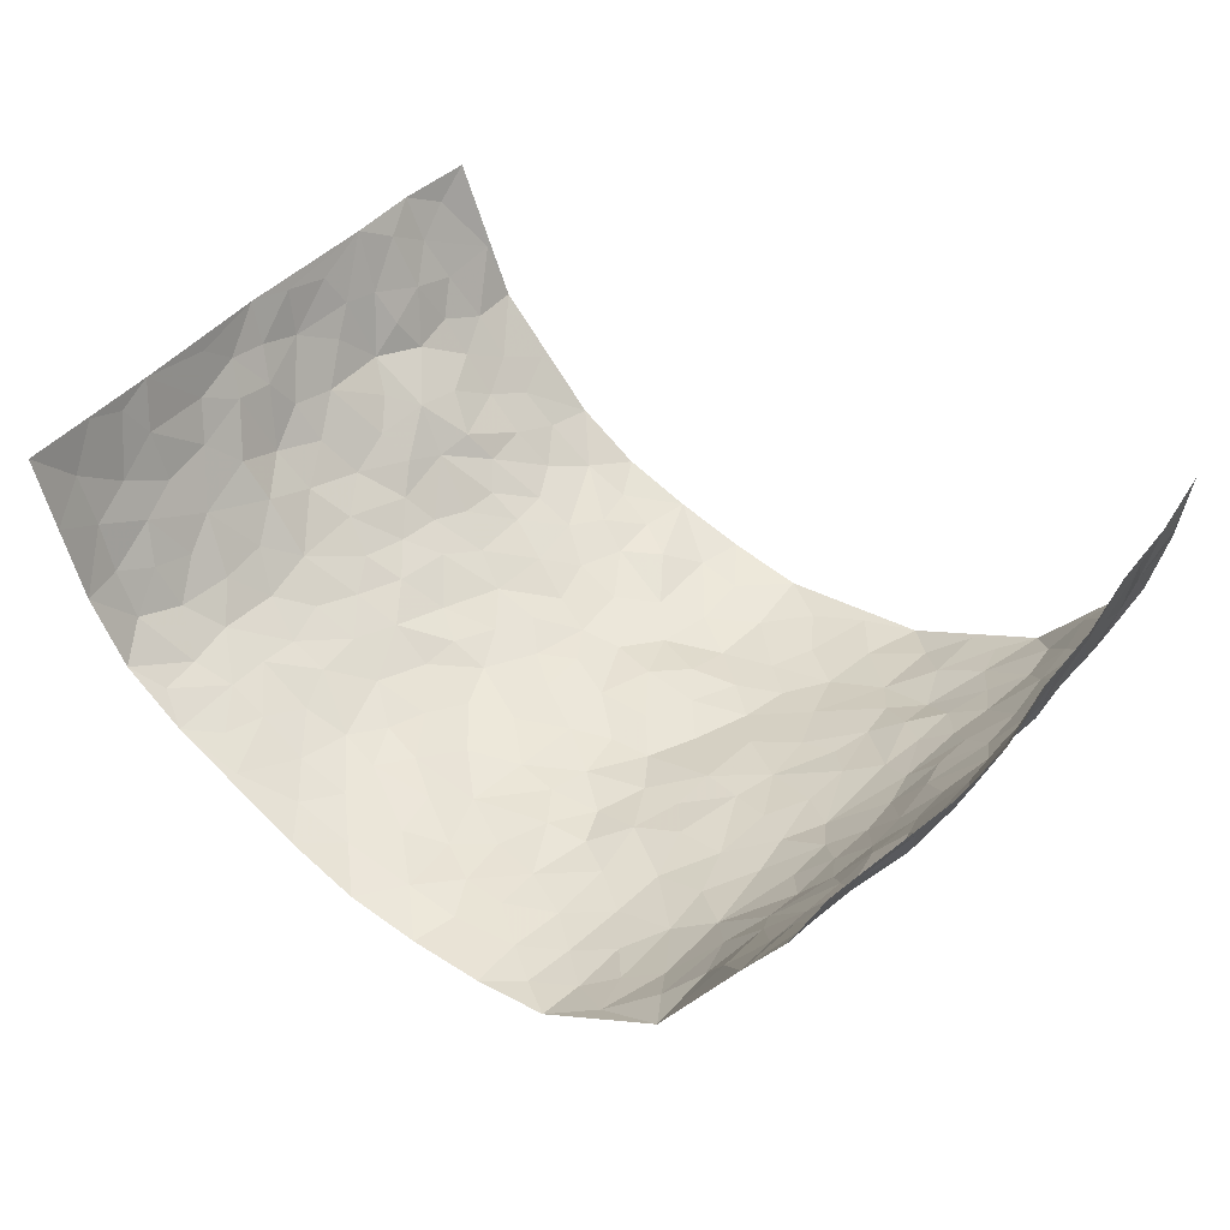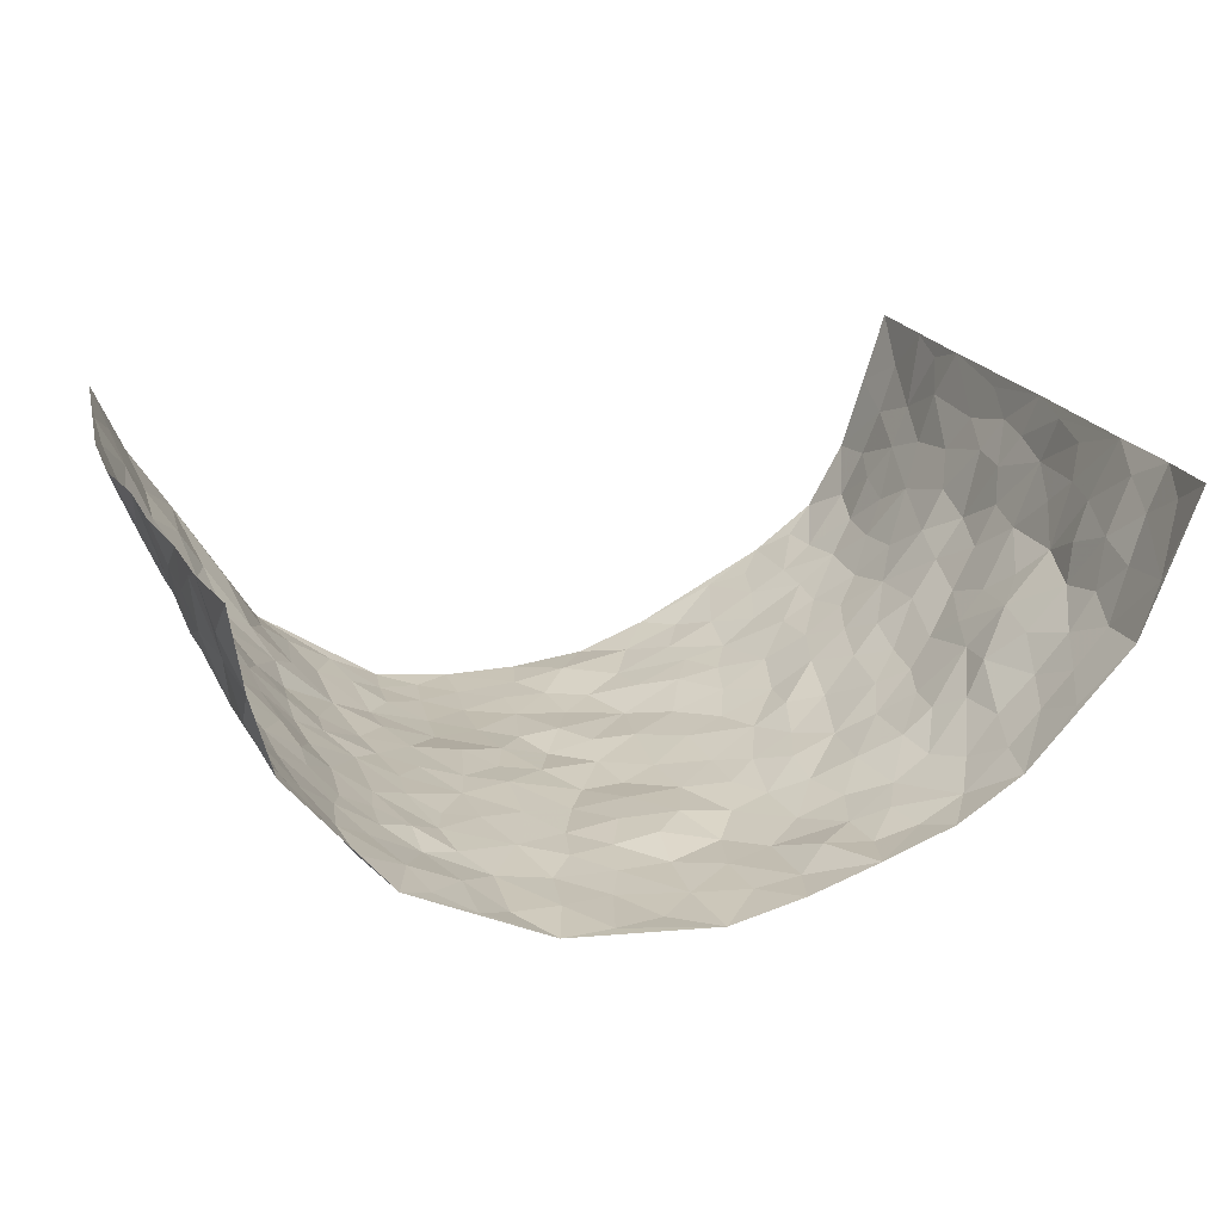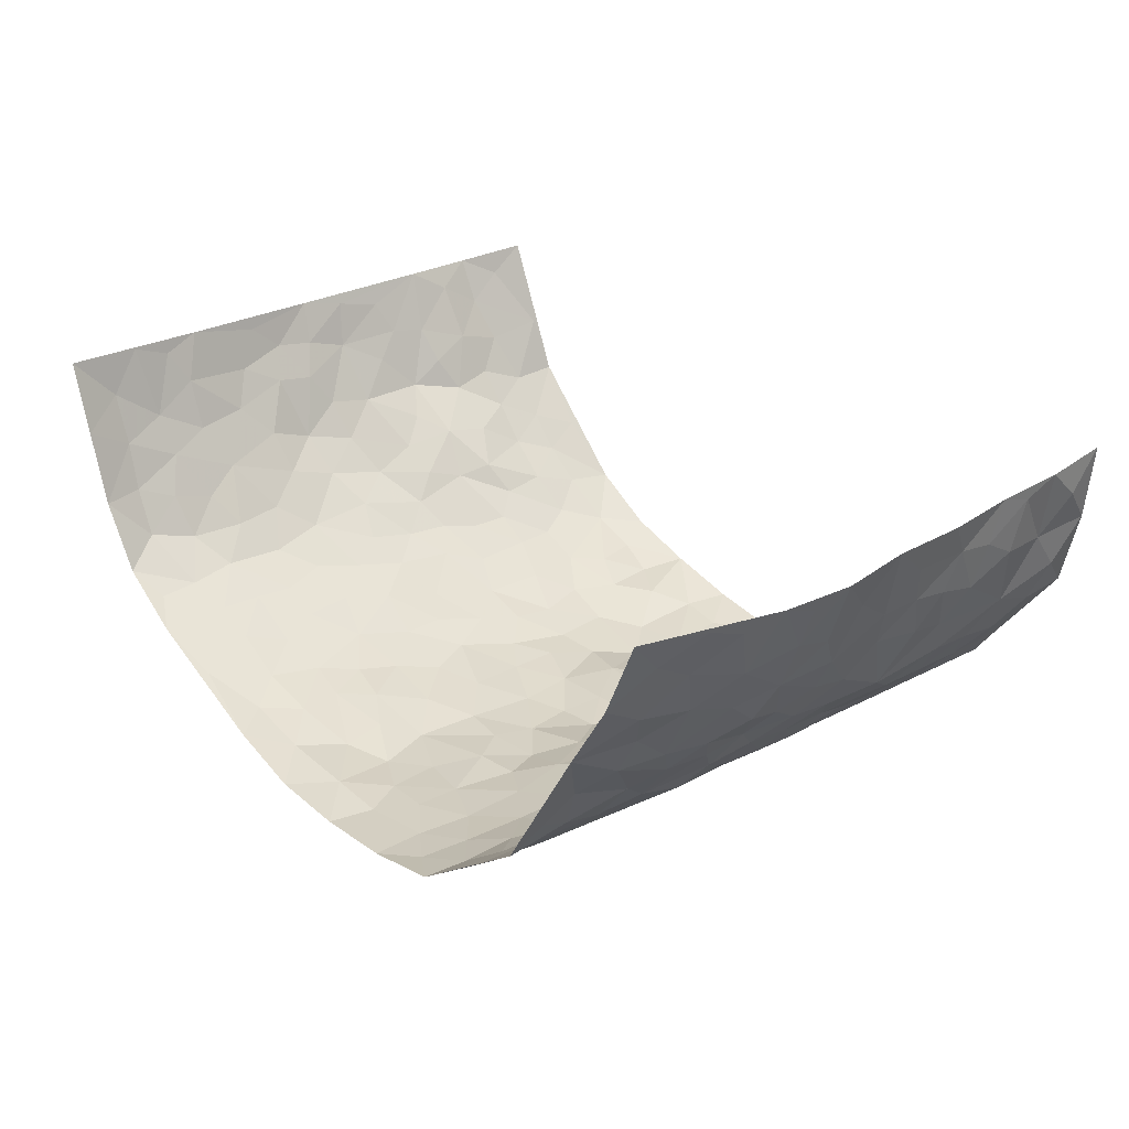
<metadata>
{"format":"obj","ext":"obj","renderer":"f3d","projection":"perspective","resolution":1024,"background":"white","views":[{"elev":42.6,"azim":-142.3,"up":"+Z"},{"elev":21.9,"azim":-19.6,"up":"+Z"},{"elev":25.6,"azim":-130.9,"up":"+Z"}]}
</metadata>
<code>
v -0.6717 0.005797 0.377
v -0.698 0.9911 0.3824
v 0.7134 0.006373 0.3726
v 0.6951 0.9994 0.3715
v -0.6581 0.3919 0.1856
v -0.7097 0.4987 0.3631
v -0.6762 0.357 0.2452
v -0.002253 0.0009269 -0.1964
v -0.6914 0.2516 0.3676
v -0.6893 0.3376 0.3096
v -0.6222 0.0003349 0.1341
v -0.6867 0.1281 0.3707
v -0.6198 0.2923 0.107
v -0.654 0.001111 0.2547
v -0.6715 0.2877 0.229
v -0.4687 0.002909 -0.05738
v -0.6863 0.1895 0.3483
v -0.2915 0.1667 -0.148
v -0.6453 0.3214 0.1691
v -0.6608 0.1197 0.2561
v -0.6766 0.06449 0.3177
v -0.6494 0.06232 0.1902
v -0.5943 0.1259 0.07791
v -0.6192 0.0735 0.1239
v -0.6754 0.2066 0.2633
v -0.6844 0.2701 0.2982
v -0.6439 0.1757 0.1625
v -0.606 0.209 0.09416
v -0.6767 0.4865 0.2517
v -0.7066 0.3748 0.3645
v -0.5822 0.9952 0.1643
v -0.5037 0.2224 -0.02533
v 0.2555 0.1574 -0.1517
v -0.7249 0.7445 0.3624
v -0.3582 0.393 -0.1128
v -0.641 0.7529 0.183
v -0.6373 0.8297 0.2062
v -0.5293 0.4422 0.01213
v -0.54 0.6065 0.02802
v -0.454 0.9974 -0.04611
v -0.7188 0.6831 0.3387
v -0.5814 0.5631 0.07408
v -0.3825 0.7538 -0.1156
v -0.4825 0.2798 -0.04313
v -0.4397 0.225 -0.06925
v -0.47 0.1623 -0.04991
v -0.4324 0.6368 -0.08186
v -0.3606 0.5596 -0.1219
v 0.1638 0.4734 -0.1783
v -0.3284 0.2208 -0.1297
v -0.2091 0.6109 -0.1623
v -0.3698 0.6291 -0.122
v -0.3014 0.05734 -0.1468
v -0.5531 0.7111 0.05294
v -0.3867 0.1945 -0.1079
v -0.687 0.616 0.2577
v -0.0391 0.3482 -0.1878
v 0.05699 0.3389 -0.1861
v 0.2908 0.4511 -0.1398
v -0.09587 0.5516 -0.1887
v -0.165 0.5561 -0.1741
v 0.09058 0.6294 -0.1896
v -0.5715 0.3461 0.0438
v -0.6306 0.5735 0.1468
v -0.7081 0.8055 0.3409
v -0.5221 0.1291 -0.01059
v -0.3586 0.01229 -0.1133
v -0.647 0.4647 0.1889
v -0.5597 0.1718 0.03365
v -0.5479 0.01808 0.03859
v -0.248 0.001014 -0.1681
v -0.5562 0.08764 0.03419
v -0.5122 0.05309 -0.01953
v -0.4162 0.03797 -0.08521
v -0.4329 0.1044 -0.07462
v -0.6955 0.6838 0.277
v -0.7084 0.8681 0.3649
v -0.6267 0.5087 0.1342
v -0.003118 0.9979 -0.2045
v -0.6562 0.675 0.1966
v -0.5194 0.3148 -0.005373
v -0.4847 0.4613 -0.04151
v 0.005443 0.5709 -0.1993
v -0.05121 0.4828 -0.2001
v 0.001978 0.4196 -0.1913
v -0.1264 0.1277 -0.1887
v -0.5187 0.6709 0.004958
v -0.6976 0.56 0.2992
v -0.6217 0.6917 0.1342
v -0.4315 0.2966 -0.07682
v -0.5709 0.2671 0.04264
v -0.4732 0.6892 -0.04737
v -0.1709 0.4852 -0.1668
v -0.2595 0.4359 -0.1493
v -0.5648 0.6496 0.06913
v -0.0125 0.116 -0.1997
v -0.4048 0.5105 -0.09959
v -0.3367 0.2879 -0.1243
v -0.238 0.5036 -0.1543
v -0.1794 0.382 -0.1685
v -0.7262 0.6204 0.3584
v -0.6037 0.6231 0.1129
v -0.6636 0.5785 0.2026
v -0.3533 0.1102 -0.1157
v -0.4903 0.5337 -0.0347
v -0.6039 0.4062 0.08282
v -0.1317 0.3244 -0.1847
v -0.1505 0.2494 -0.1811
v -0.4839 0.6124 -0.03363
v 0.108 0.7282 -0.1973
v -0.005139 0.2146 -0.2011
v -0.0741 0.2735 -0.1894
v 0.004052 0.2876 -0.188
v -0.4149 0.3633 -0.08723
v -0.1983 0.1836 -0.1771
v -0.5792 0.4882 0.06566
v -0.5132 0.3809 -0.007071
v -0.4682 0.3914 -0.05381
v -0.3032 0.524 -0.1375
v -0.2557 0.35 -0.149
v -0.348 0.467 -0.12
v -0.2255 0.2704 -0.1611
v -0.09247 0.4113 -0.1924
v -0.5389 0.5319 0.02118
v -0.09372 0.1982 -0.191
v -0.2151 0.09275 -0.1712
v -0.385 0.2577 -0.0964
v -0.6942 0.4365 0.3131
v -0.6786 0.4196 0.2544
v 0.09106 0.4223 -0.1909
v 0.208 0.2372 -0.1755
v 0.08165 0.5162 -0.1928
v 0.01849 0.4875 -0.2012
v 0.1646 0.3926 -0.179
v 0.6598 0.4989 0.1847
v 0.2174 0.4337 -0.1669
v 0.2621 0.3134 -0.1544
v 0.1579 0.5668 -0.1754
v 0.1211 0.9973 -0.1931
v -0.2907 0.6192 -0.147
v 0.4007 0.8794 -0.073
v 0.4589 0.9982 -0.0418
v -0.2185 0.7797 -0.1834
v -0.06232 0.8637 -0.1992
v -0.3166 0.3484 -0.1315
v -0.4403 0.5663 -0.07357
v -0.07695 0.0518 -0.1932
v -0.1609 0.02132 -0.1795
v 0.1195 0.001777 -0.172
v 0.01034 0.8597 -0.1999
v -0.01842 0.6993 -0.1928
v 0.4024 0.1965 -0.08169
v 0.3279 0.2895 -0.1167
v 0.532 0.5257 0.02974
v 0.4818 0.5463 -0.01467
v 0.4323 0.1349 -0.06412
v 0.4778 0.2272 -0.01321
v 0.3944 0.3609 -0.08448
v 0.02102 0.6401 -0.1931
v -0.06122 0.6271 -0.2001
v -0.1496 0.7289 -0.1883
v -0.08868 0.6926 -0.1943
v -0.06337 0.7906 -0.1992
v -0.1368 0.6327 -0.1808
v 0.01865 0.774 -0.2014
v 0.2378 0.9976 -0.1522
v -0.02252 0.9263 -0.202
v -0.2715 0.8455 -0.169
v -0.2046 0.8793 -0.1905
v -0.3163 0.7804 -0.1527
v -0.2505 0.9976 -0.1843
v -0.2301 0.6947 -0.174
v -0.3153 0.7 -0.1436
v -0.1447 0.8287 -0.1963
v -0.1282 0.9979 -0.2023
v 0.2112 0.7447 -0.1564
v 0.1713 0.6663 -0.1771
v 0.3181 0.5948 -0.1279
v 0.2572 0.5229 -0.155
v 0.2602 0.6651 -0.1488
v 0.4016 0.7436 -0.07528
v 0.3434 0.683 -0.1131
v 0.2778 0.7324 -0.1394
v 0.065 0.9287 -0.1894
v 0.07677 0.8226 -0.1984
v 0.1421 0.8567 -0.1815
v 0.2435 0.8723 -0.1513
v 0.3122 0.7928 -0.1289
v 0.2294 0.5952 -0.164
v -0.6678 0.8634 0.2844
v -0.5768 0.8167 0.1047
v -0.6827 0.7735 0.2608
v -0.6487 0.9949 0.2684
v -0.6802 0.9347 0.3246
v -0.6332 0.9187 0.2224
v -0.5901 0.8831 0.1577
v -0.5122 0.9276 0.05572
v -0.5547 0.8852 0.09543
v -0.5898 0.7465 0.1019
v -0.4978 0.8132 0.0115
v -0.5449 0.7815 0.05301
v -0.4641 0.8997 -0.02545
v -0.3797 0.8782 -0.1108
v -0.4823 0.9588 0.002962
v -0.4348 0.8153 -0.06159
v -0.415 0.9356 -0.07296
v -0.3371 0.9723 -0.1315
v -0.4716 0.7602 -0.03084
v -0.3176 0.9009 -0.1465
v -0.2635 0.9296 -0.1783
v 0.1511 0.7836 -0.1742
v 0.2473 0.8031 -0.1486
v 0.1848 0.9321 -0.1729
v 0.3757 0.8114 -0.09371
v 0.325 0.8801 -0.1182
v 0.3616 0.982 -0.09151
v 0.2808 0.937 -0.1402
v 0.4161 0.9476 -0.06473
v 0.3668 0.4935 -0.1044
v 0.3146 0.5288 -0.1238
v 0.4507 0.6037 -0.04204
v 0.4078 0.6641 -0.07094
v 0.3844 0.5877 -0.08367
v 0.3425 0.1902 -0.1171
v 0.4487 0.334 -0.04374
v 0.43 0.5219 -0.05528
v 0.3368 0.3875 -0.1209
v -0.1294 0.9139 -0.2003
v -0.1896 0.957 -0.196
v 0.3106 0.1331 -0.1257
v 0.5393 0.0156 0.05322
v 0.2001 0.3332 -0.1767
v 0.2652 0.3846 -0.1475
v 0.5145 0.2479 0.03587
v 0.6201 0.9992 0.137
v 0.7255 0.255 0.3639
v 0.4614 0.8117 -0.04133
v 0.6204 0.4884 0.1219
v 0.4587 0.7462 -0.04472
v 0.7296 0.5037 0.3596
v 0.5726 0.2951 0.09963
v 0.4727 0.4674 -0.02869
v 0.6538 0.312 0.1738
v 0.5099 0.4152 0.008326
v 0.4541 0.002114 -0.03485
v 0.08955 0.2513 -0.1987
v 0.4684 0.07709 -0.02847
v 0.1344 0.3185 -0.1901
v 0.3939 0.2663 -0.07937
v 0.6869 0.2677 0.2654
v 0.5704 0.4615 0.06263
v 0.5214 0.08292 0.02257
v 0.4225 0.4253 -0.06347
v 0.5362 0.3722 0.04773
v 0.2822 0.2325 -0.1477
v 0.4438 0.2712 -0.0424
v 0.2578 0.07847 -0.1462
v 0.3501 0.002557 -0.099
v 0.2355 0.003363 -0.1381
v 0.1953 0.1156 -0.1564
v 0.06674 0.1686 -0.1935
v 0.1446 0.1885 -0.1881
v 0.546 0.1487 0.04692
v 0.6518 0.4246 0.1729
v 0.6334 0.2225 0.1516
v 0.5706 0.08213 0.07725
v 0.5819 0.3849 0.09025
v 0.6127 0.34 0.1292
v 0.6939 0.3289 0.2751
v 0.6398 0.5693 0.1416
v 0.5977 0.1472 0.1083
v 0.6405 0.1517 0.166
v 0.6779 0.3695 0.2315
v 0.7148 0.3534 0.3278
v 0.7017 0.4415 0.2709
v 0.5189 0.313 0.02998
v 0.6644 0.1081 0.2185
v 0.3222 0.0632 -0.1222
v 0.3942 0.06834 -0.08776
v 0.06961 0.07653 -0.1887
v 0.141 0.0714 -0.177
v 0.709 0.7511 0.3659
v 0.6227 0.08106 0.14
v 0.5666 0.2168 0.08611
v 0.7224 0.4285 0.3438
v 0.7058 0.5121 0.2916
v 0.6571 0.2525 0.2069
v 0.4878 0.1484 -0.008539
v 0.6223 0.003593 0.1436
v 0.4673 0.3935 -0.03253
v 0.7109 0.06726 0.3302
v 0.732 0.1302 0.363
v 0.6689 0.1827 0.2375
v 0.6997 0.1276 0.2888
v 0.6587 0.01219 0.2323
v 0.71 0.1919 0.3264
v 0.5875 0.5558 0.08057
v 0.5999 0.6334 0.1025
v 0.5329 0.6354 0.01896
v 0.6671 0.6935 0.219
v 0.5667 0.7716 0.05062
v 0.7148 0.6277 0.3413
v 0.6401 0.6432 0.167
v 0.6804 0.5976 0.2458
v 0.6228 0.7448 0.1373
v 0.6784 0.5331 0.2368
v 0.7091 0.5772 0.3004
v 0.6953 0.6622 0.2794
v 0.5707 0.6925 0.05891
v 0.5232 0.7234 0.0001408
v 0.4752 0.674 -0.03063
v 0.6746 0.8541 0.2462
v 0.6127 0.8722 0.1172
v 0.6597 0.7784 0.2069
v 0.6862 0.7797 0.2883
v 0.6442 0.8458 0.1789
v 0.7015 0.8753 0.3659
v 0.605 0.8031 0.1011
v 0.7012 0.8129 0.3432
v 0.6305 0.9328 0.1419
v 0.6585 0.9992 0.2546
v 0.559 0.9979 0.0309
v 0.6582 0.9275 0.2172
v 0.6857 0.9296 0.2997
v 0.5942 0.9349 0.06873
v 0.5181 0.9015 -0.00639
v 0.4608 0.8811 -0.03936
v 0.511 0.9696 -0.008167
v 0.5279 0.8218 0.002249
v 0.5768 0.8608 0.04908
f 29 6 128
f 12 21 20
f 26 10 9
f 55 45 46
f 27 19 15
f 26 9 17
f 101 6 88
f 12 1 21
f 7 15 19
f 125 86 96
f 84 123 85
f 129 29 128
f 25 27 15
f 12 20 17
f 73 75 66
f 22 14 11
f 26 17 25
f 9 12 17
f 25 15 26
f 5 129 7
f 52 146 48
f 55 18 50
f 7 19 5
f 20 27 25
f 124 82 105
f 41 76 34
f 20 14 22
f 14 20 21
f 14 21 1
f 24 22 11
f 24 27 22
f 72 66 69
f 69 32 91
f 70 24 11
f 24 23 27
f 17 20 25
f 27 20 22
f 10 15 7
f 10 26 15
f 23 28 27
f 27 13 19
f 28 23 69
f 13 27 28
f 119 121 94
f 10 7 129
f 6 30 128
f 9 10 30
f 36 192 80
f 80 102 89
f 118 81 44
f 64 103 78
f 115 126 86
f 45 32 46
f 91 63 13
f 129 68 29
f 95 87 54
f 95 54 199
f 202 40 204
f 82 97 105
f 29 88 6
f 18 55 104
f 148 126 71
f 38 82 124
f 50 18 122
f 117 82 38
f 5 19 106
f 82 117 118
f 80 64 102
f 127 45 55
f 194 77 190
f 98 35 114
f 39 124 105
f 127 50 98
f 106 19 13
f 66 75 46
f 39 95 42
f 63 117 38
f 95 89 102
f 101 56 76
f 51 140 99
f 18 53 126
f 62 83 132
f 45 127 90
f 112 113 57
f 103 29 68
f 130 85 58
f 109 39 105
f 35 94 121
f 113 246 58
f 151 165 163
f 120 100 94
f 114 127 98
f 192 190 65
f 95 39 87
f 36 191 37
f 67 104 74
f 56 101 88
f 13 63 106
f 192 34 76
f 268 241 243
f 108 115 125
f 93 84 60
f 133 84 85
f 156 288 157
f 101 76 41
f 80 103 64
f 105 97 146
f 99 61 51
f 92 109 47
f 125 96 111
f 158 227 153
f 75 104 55
f 69 66 32
f 81 91 32
f 106 78 68
f 42 64 78
f 77 34 65
f 24 70 72
f 75 73 16
f 16 71 67
f 2 34 77
f 13 28 91
f 103 56 88
f 56 80 76
f 72 69 23
f 11 16 70
f 16 73 70
f 16 67 74
f 115 18 126
f 24 72 23
f 73 72 70
f 16 74 75
f 72 73 66
f 32 45 44
f 84 83 60
f 66 46 32
f 78 106 116
f 117 63 81
f 67 53 104
f 103 68 78
f 69 91 28
f 36 80 89
f 106 38 116
f 106 68 5
f 81 118 117
f 62 132 138
f 32 44 81
f 53 67 71
f 57 58 85
f 123 100 107
f 93 60 61
f 33 230 224
f 8 96 147
f 132 133 130
f 140 48 119
f 93 100 123
f 122 98 50
f 164 60 160
f 53 71 126
f 125 112 108
f 193 194 195
f 75 55 46
f 63 91 81
f 56 103 80
f 196 198 31
f 18 104 53
f 121 48 97
f 38 106 63
f 118 97 82
f 97 35 121
f 51 172 140
f 130 134 49
f 87 39 109
f 288 252 263
f 97 114 35
f 47 43 92
f 57 113 58
f 248 130 58
f 34 101 41
f 114 90 127
f 116 124 42
f 145 94 35
f 118 114 97
f 167 79 175
f 98 145 35
f 85 123 57
f 43 47 52
f 199 36 89
f 42 78 116
f 159 83 62
f 88 29 103
f 74 104 75
f 118 44 90
f 173 140 172
f 42 95 102
f 190 192 37
f 65 190 77
f 89 95 199
f 125 111 112
f 92 87 109
f 18 115 122
f 177 180 176
f 112 57 107
f 109 105 146
f 93 94 100
f 285 286 275
f 96 86 147
f 137 232 131
f 57 123 107
f 87 92 208
f 49 134 136
f 132 130 49
f 161 164 162
f 50 127 55
f 122 108 107
f 122 107 100
f 48 140 52
f 118 90 114
f 99 119 94
f 123 84 93
f 36 37 192
f 48 121 119
f 120 122 100
f 39 42 124
f 38 124 116
f 248 58 246
f 44 45 90
f 98 122 120
f 146 52 47
f 94 93 99
f 168 209 170
f 212 183 188
f 202 197 200
f 42 102 64
f 107 108 112
f 99 93 61
f 8 280 96
f 112 111 113
f 125 115 86
f 115 108 122
f 128 30 10
f 5 68 129
f 10 129 128
f 132 49 138
f 83 84 133
f 130 133 85
f 83 133 132
f 248 134 130
f 156 152 224
f 151 110 165
f 212 186 211
f 153 224 249
f 254 251 244
f 246 261 262
f 225 158 249
f 49 136 179
f 185 184 150
f 214 188 181
f 181 188 182
f 161 163 174
f 143 170 172
f 110 211 185
f 184 79 167
f 174 228 169
f 62 110 159
f 163 150 144
f 210 169 229
f 170 143 168
f 176 211 110
f 98 120 145
f 94 145 120
f 48 146 97
f 109 146 47
f 148 86 126
f 147 86 148
f 71 8 148
f 8 147 148
f 244 276 254
f 232 136 134
f 174 143 161
f 60 83 160
f 163 162 151
f 159 160 83
f 261 281 262
f 259 281 149
f 219 220 59
f 246 113 111
f 33 255 131
f 157 256 152
f 137 255 153
f 230 278 279
f 262 260 33
f 154 155 242
f 131 255 137
f 248 131 232
f 281 280 149
f 259 258 278
f 220 179 59
f 159 151 160
f 162 160 151
f 164 61 60
f 228 174 144
f 144 174 163
f 159 110 151
f 161 172 164
f 186 184 185
f 161 162 163
f 61 164 51
f 160 162 164
f 187 217 213
f 150 163 165
f 205 202 200
f 79 184 139
f 170 43 173
f 174 169 143
f 161 143 172
f 167 144 150
f 176 180 183
f 172 170 173
f 223 226 221
f 185 150 165
f 99 140 119
f 207 206 203
f 172 51 164
f 43 52 173
f 173 52 140
f 167 175 228
f 228 229 169
f 210 168 169
f 177 110 62
f 189 138 179
f 62 138 177
f 136 232 233
f 181 182 222
f 150 184 167
f 178 180 189
f 49 179 138
f 177 138 189
f 180 178 182
f 178 179 220
f 307 308 304
f 222 223 221
f 215 187 188
f 176 183 212
f 187 213 186
f 214 215 188
f 185 211 186
f 237 181 239
f 182 188 183
f 110 185 165
f 216 215 141
f 211 176 212
f 182 183 180
f 176 110 177
f 213 184 186
f 178 189 179
f 177 189 180
f 195 190 37
f 197 198 200
f 195 194 190
f 34 192 65
f 80 192 76
f 37 196 195
f 194 2 77
f 193 2 194
f 196 37 191
f 31 193 195
f 198 196 191
f 31 195 196
f 199 201 191
f 197 204 31
f 198 191 201
f 31 198 197
f 201 199 54
f 36 199 191
f 54 208 201
f 208 43 205
f 208 54 87
f 198 201 200
f 206 205 203
f 43 170 203
f 210 207 209
f 40 202 206
f 31 204 40
f 197 202 204
f 208 205 200
f 43 203 205
f 205 206 202
f 203 209 207
f 171 40 207
f 40 206 207
f 208 200 201
f 43 208 92
f 170 209 203
f 168 143 169
f 207 210 171
f 168 210 209
f 188 187 212
f 212 187 186
f 166 139 213
f 184 213 139
f 237 214 181
f 215 214 141
f 216 141 218
f 213 217 166
f 142 166 216
f 217 216 166
f 187 215 217
f 216 217 215
f 237 141 214
f 142 216 218
f 223 222 182
f 179 136 59
f 223 220 219
f 267 238 251
f 237 327 141
f 223 182 178
f 158 290 253
f 220 223 178
f 59 233 227
f 233 59 136
f 248 246 131
f 153 249 158
f 251 254 267
f 223 219 226
f 111 261 246
f 297 251 238
f 276 256 157
f 167 228 144
f 229 228 175
f 175 171 229
f 229 171 210
f 260 257 33
f 265 271 272
f 266 289 283
f 269 243 250
f 249 224 152
f 266 283 271
f 227 233 137
f 253 227 158
f 325 313 320
f 135 264 275
f 310 329 239
f 270 298 297
f 249 256 225
f 275 273 269
f 311 222 221
f 155 154 299
f 234 276 157
f 310 311 299
f 222 239 181
f 221 226 155
f 266 263 252
f 242 290 244
f 264 273 275
f 273 264 243
f 242 244 154
f 276 290 225
f 288 234 157
f 240 282 302
f 275 286 306
f 225 290 158
f 234 263 284
f 241 254 276
f 233 232 137
f 137 153 227
f 264 135 238
f 244 251 154
f 260 259 257
f 227 253 219
f 33 224 255
f 154 297 299
f 240 302 307
f 297 154 251
f 264 268 243
f 253 226 219
f 271 284 263
f 277 294 293
f 290 242 253
f 241 234 284
f 59 227 219
f 242 155 226
f 252 245 231
f 157 152 156
f 257 230 33
f 152 256 249
f 278 230 257
f 262 33 131
f 224 153 255
f 259 278 257
f 134 248 232
f 230 279 224
f 96 261 111
f 261 96 280
f 280 281 261
f 246 262 131
f 252 247 245
f 268 267 241
f 283 277 272
f 288 247 252
f 275 274 285
f 295 291 294
f 267 268 264
f 263 234 288
f 309 310 299
f 290 276 244
f 283 272 271
f 267 254 241
f 265 243 241
f 236 240 285
f 297 238 270
f 303 305 298
f 241 276 234
f 221 155 299
f 272 277 293
f 250 243 287
f 286 285 240
f 284 271 265
f 271 263 266
f 295 3 291
f 225 256 276
f 241 284 265
f 289 266 231
f 3 292 291
f 321 235 323
f 293 294 296
f 279 278 258
f 245 279 258
f 279 156 224
f 260 281 259
f 280 8 149
f 262 281 260
f 231 266 252
f 267 264 238
f 306 304 270
f 283 289 295
f 243 269 273
f 236 269 250
f 294 292 296
f 274 236 285
f 269 274 275
f 250 287 293
f 245 289 231
f 236 274 269
f 156 279 247
f 242 226 253
f 247 279 245
f 243 265 287
f 288 156 247
f 265 272 293
f 296 292 236
f 293 287 265
f 295 294 277
f 277 283 295
f 236 250 296
f 289 3 295
f 292 294 291
f 293 296 250
f 300 304 308
f 325 320 235
f 329 330 326
f 270 304 303
f 270 303 298
f 309 305 301
f 135 306 270
f 299 297 298
f 298 309 299
f 238 135 270
f 300 314 305
f 303 300 305
f 304 306 307
f 300 303 304
f 282 319 315
f 322 325 235
f 275 306 135
f 307 306 286
f 240 307 286
f 308 307 302
f 302 282 308
f 308 282 315
f 305 309 298
f 310 309 301
f 310 301 329
f 310 239 311
f 222 311 239
f 299 311 221
f 319 312 315
f 312 323 316
f 301 305 318
f 305 314 316
f 300 308 315
f 316 314 312
f 312 314 315
f 315 314 300
f 323 312 324
f 316 313 318
f 282 4 317
f 330 313 325
f 4 321 324
f 235 320 323
f 282 317 319
f 312 319 317
f 326 325 322
f 316 320 313
f 316 318 305
f 142 218 327
f 327 218 141
f 316 323 320
f 324 312 317
f 4 324 317
f 321 323 324
f 318 313 330
f 328 326 322
f 326 327 329
f 329 327 237
f 326 328 327
f 322 142 328
f 327 328 142
f 329 237 239
f 301 318 330
f 326 330 325
f 330 329 301

</code>
